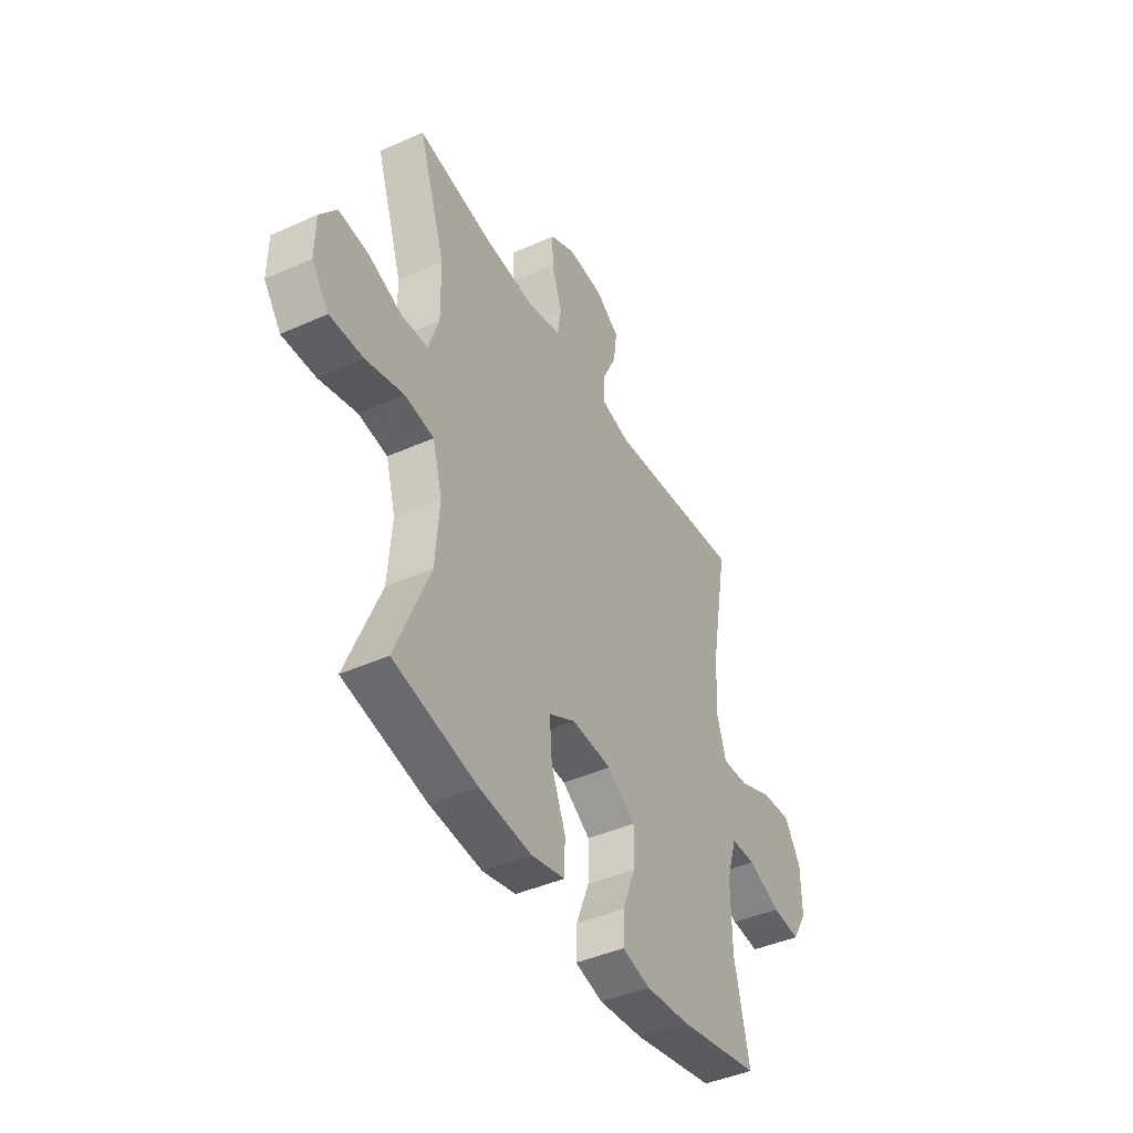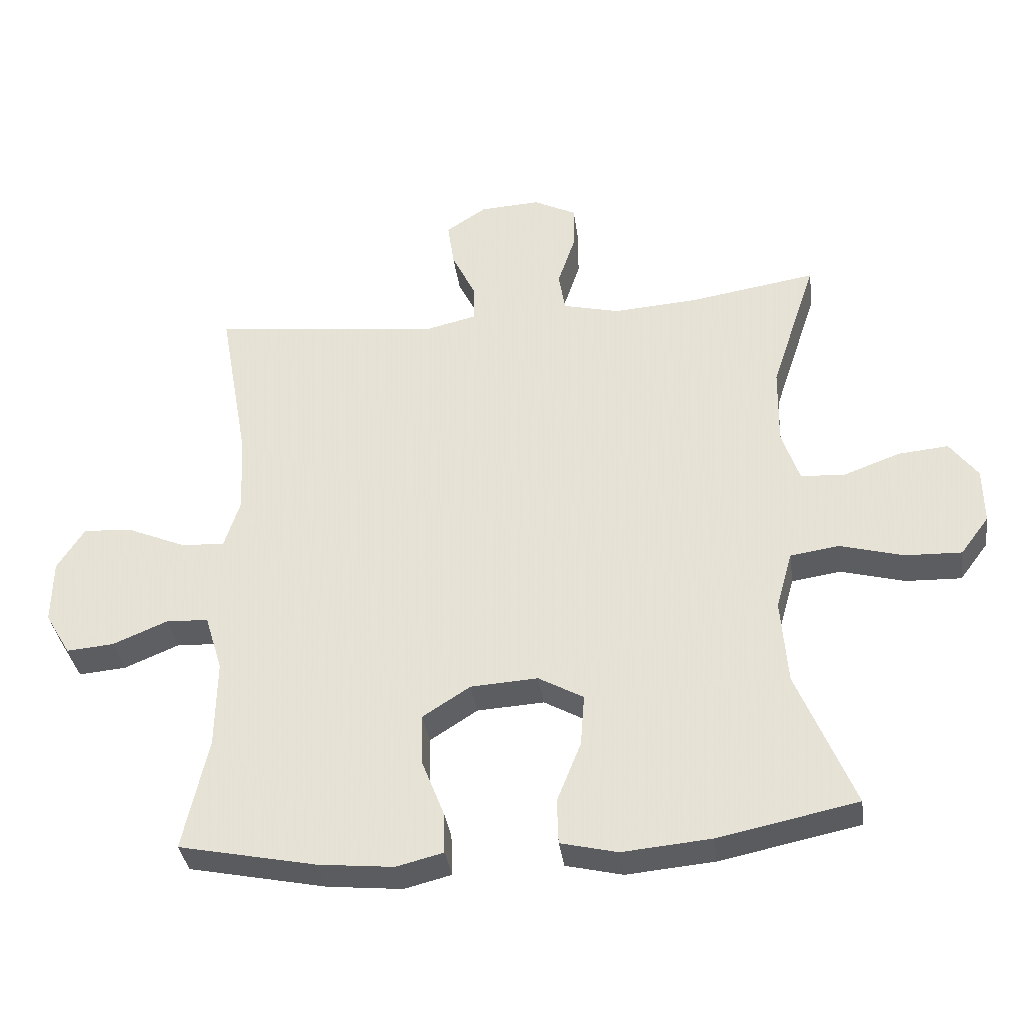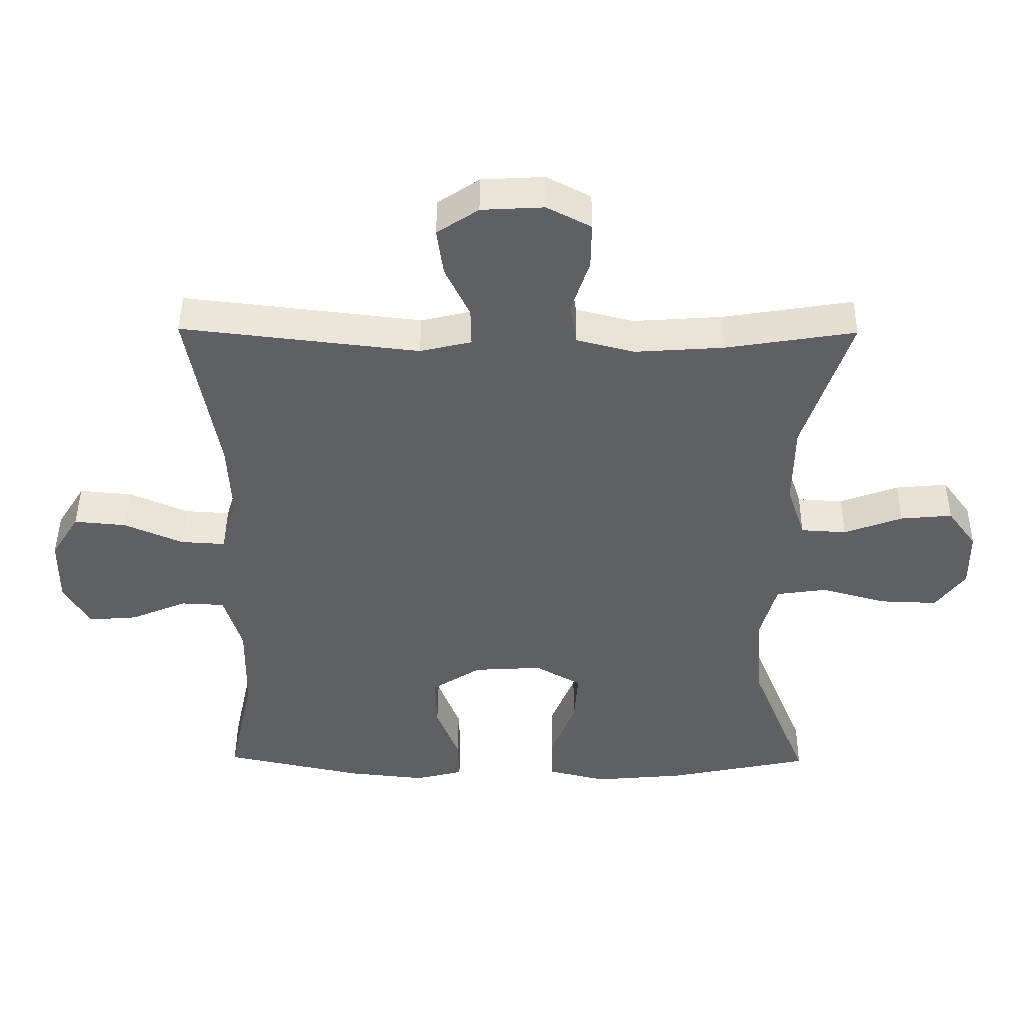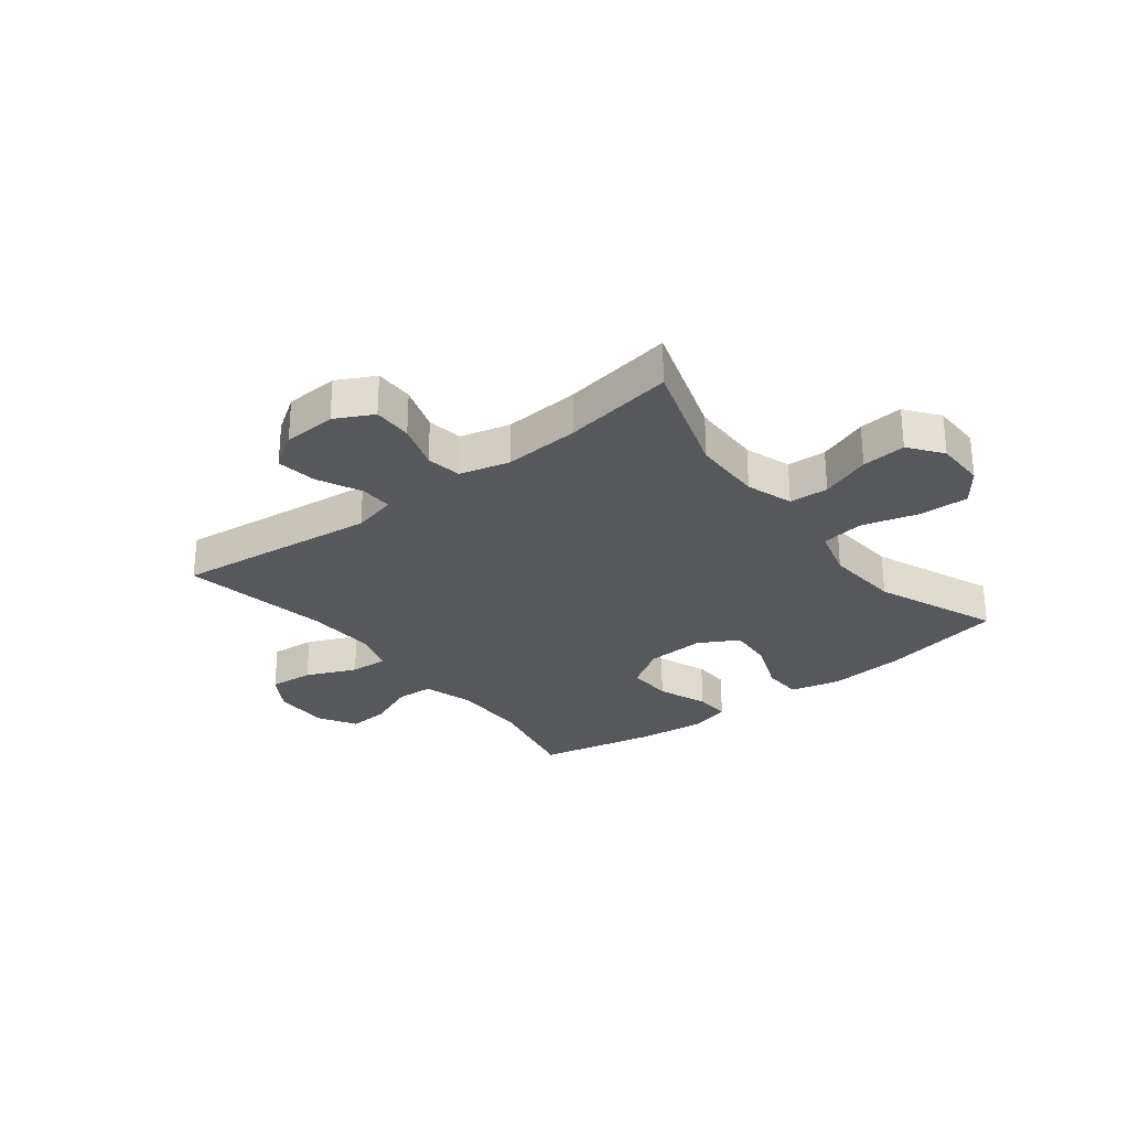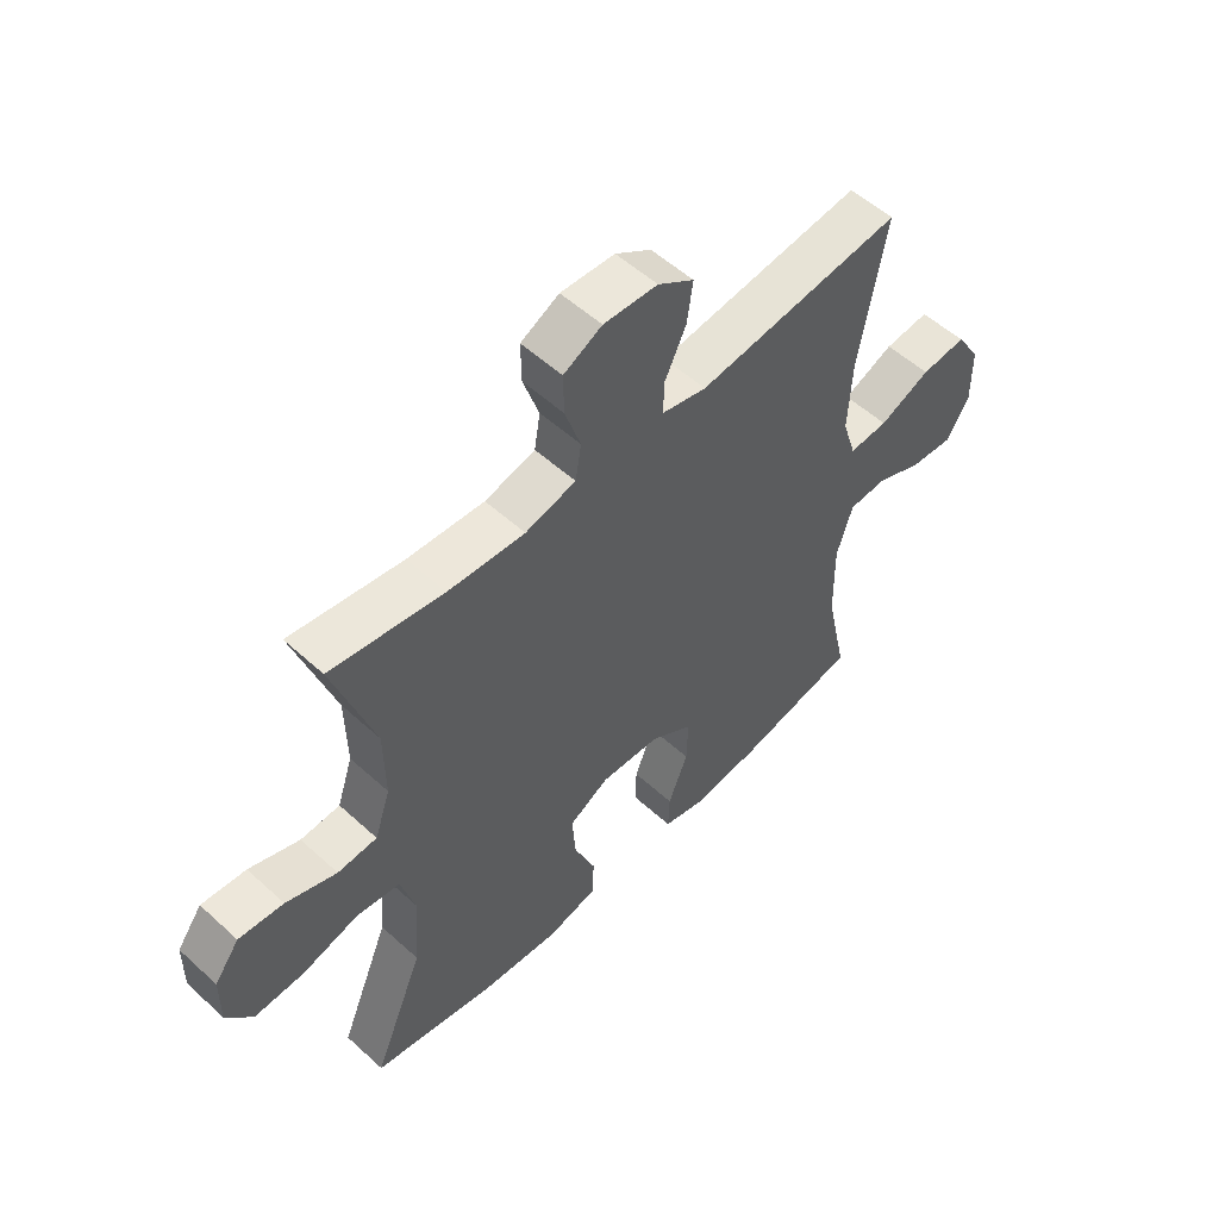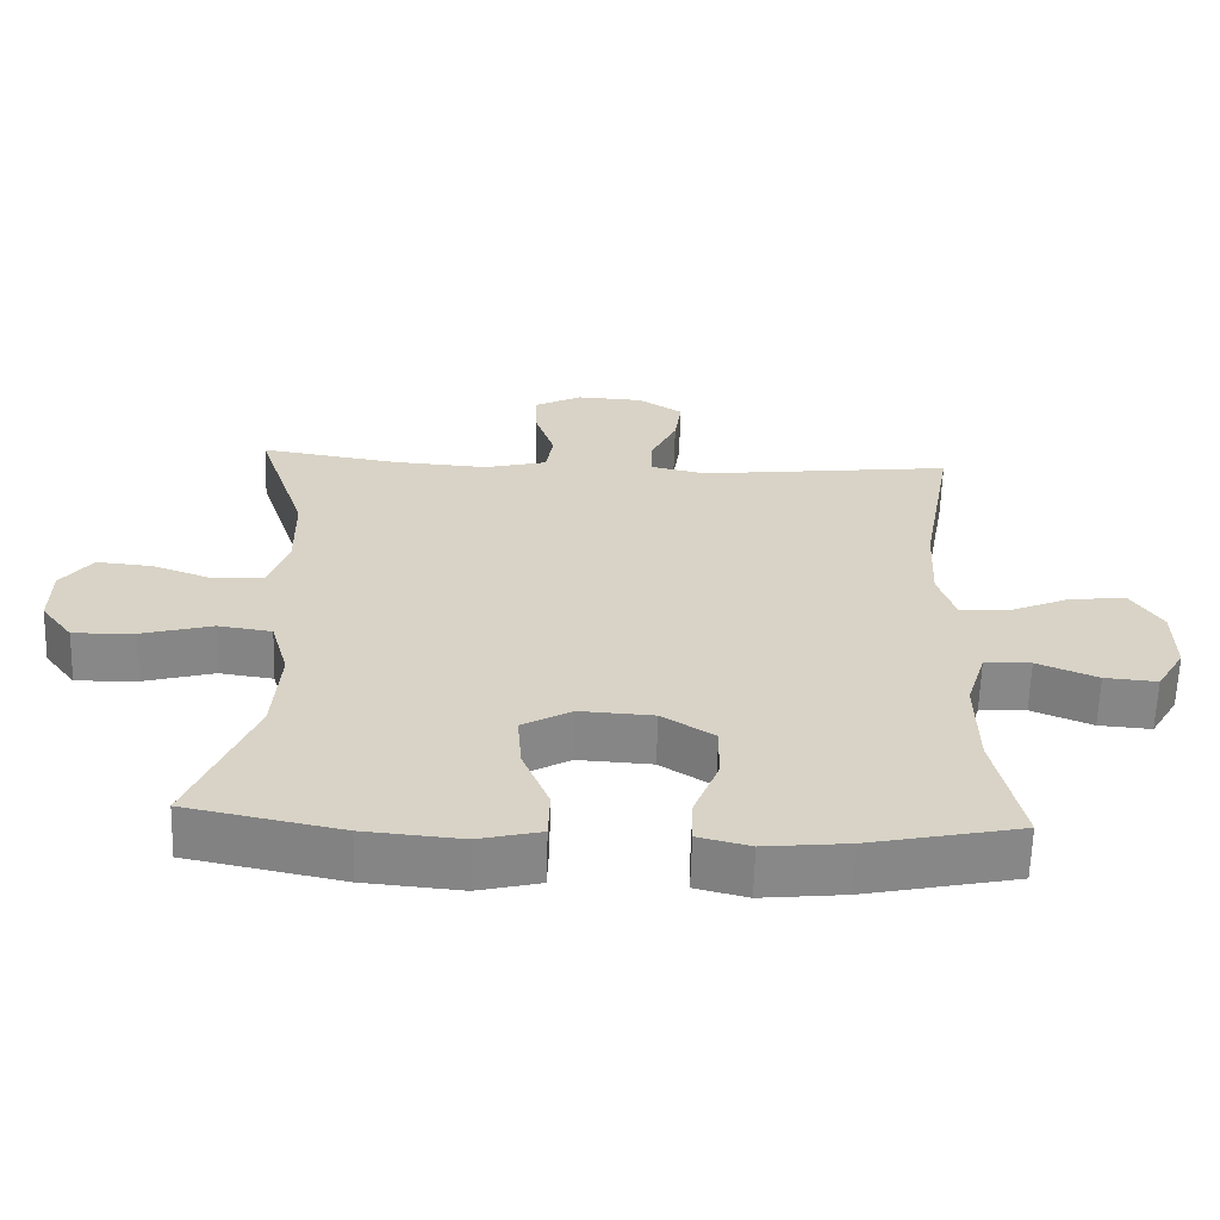
<metadata>
{"format":"obj","ext":"obj","renderer":"f3d","projection":"perspective","resolution":1024,"background":"white","views":[{"elev":-43.5,"azim":117.8,"up":"+Z"},{"elev":-36.1,"azim":7.9,"up":"+Z"},{"elev":45.2,"azim":0.5,"up":"+Z"},{"elev":-28.1,"azim":37.9,"up":"+Y"},{"elev":54.2,"azim":134.0,"up":"+Z"},{"elev":-62.5,"azim":178.3,"up":"+Z"}]}
</metadata>
<code>
v 0.5 0.07 -0.5
v 0.286 0.07 -0.544
v 0.151 0.07 -0.556
v 0.064 0.07 -0.535
v 0.062 0.07 -0.465
v 0.099 0.07 -0.373
v 0.105 0.07 -0.293
v 0.036 0.07 -0.254
v -0.067 0.07 -0.26
v -0.14 0.07 -0.307
v -0.138 0.07 -0.387
v -0.104 0.07 -0.474
v -0.102 0.07 -0.538
v -0.174 0.07 -0.556
v -0.29 0.07 -0.544
v -0.5 0.07 -0.5
v -0.462 0.07 -0.325
v -0.46 0.07 -0.189
v -0.487 0.07 -0.101
v -0.552 0.07 -0.098
v -0.636 0.07 -0.133
v -0.709 0.07 -0.139
v -0.748 0.07 -0.073
v -0.747 0.07 0.026
v -0.705 0.07 0.093
v -0.627 0.07 0.086
v -0.539 0.07 0.048
v -0.472 0.07 0.044
v -0.448 0.07 0.12
v -0.454 0.07 0.242
v -0.5 0.07 0.5
v -0.145 0.07 0.459
v -0.068 0.07 0.477
v -0.069 0.07 0.534
v -0.106 0.07 0.611
v -0.116 0.07 0.682
v -0.054 0.07 0.723
v 0.039 0.07 0.728
v 0.105 0.07 0.694
v 0.104 0.07 0.625
v 0.077 0.07 0.544
v 0.087 0.07 0.482
v 0.174 0.07 0.46
v 0.306 0.07 0.469
v 0.5 0.07 0.5
v 0.43 0.07 0.288
v 0.428 0.07 0.165
v 0.455 0.07 0.084
v 0.523 0.07 0.08
v 0.61 0.07 0.112
v 0.687 0.07 0.119
v 0.73 0.07 0.061
v 0.731 0.07 -0.026
v 0.687 0.07 -0.085
v 0.601 0.07 -0.082
v 0.503 0.07 -0.055
v 0.428 0.07 -0.066
v 0.403 0.07 -0.155
v 0.413 0.07 -0.287
v 0.5 0 -0.5
v 0.286 0 -0.544
v 0.151 0 -0.556
v 0.064 0 -0.535
v 0.062 0 -0.465
v 0.099 0 -0.373
v 0.105 0 -0.293
v 0.036 0 -0.254
v -0.067 0 -0.26
v -0.14 0 -0.307
v -0.138 0 -0.387
v -0.104 0 -0.474
v -0.102 0 -0.538
v -0.174 0 -0.556
v -0.29 0 -0.544
v -0.5 0 -0.5
v -0.462 0 -0.325
v -0.46 0 -0.189
v -0.487 0 -0.101
v -0.552 0 -0.098
v -0.636 0 -0.133
v -0.709 0 -0.139
v -0.748 0 -0.073
v -0.747 0 0.026
v -0.705 0 0.093
v -0.627 0 0.086
v -0.539 0 0.048
v -0.472 0 0.044
v -0.448 0 0.12
v -0.454 0 0.242
v -0.5 0 0.5
v -0.145 0 0.459
v -0.068 0 0.477
v -0.069 0 0.534
v -0.106 0 0.611
v -0.116 0 0.682
v -0.054 0 0.723
v 0.039 0 0.728
v 0.105 0 0.694
v 0.104 0 0.625
v 0.077 0 0.544
v 0.087 0 0.482
v 0.174 0 0.46
v 0.306 0 0.469
v 0.5 0 0.5
v 0.43 0 0.288
v 0.428 0 0.165
v 0.455 0 0.084
v 0.523 0 0.08
v 0.61 0 0.112
v 0.687 0 0.119
v 0.73 0 0.061
v 0.731 0 -0.026
v 0.687 0 -0.085
v 0.601 0 -0.082
v 0.503 0 -0.055
v 0.428 0 -0.066
v 0.403 0 -0.155
v 0.413 0 -0.287
f 53 54 55 56
f 51 52 53 56
f 49 50 51 56
f 48 49 56 57
f 47 48 57 58
f 44 45 46
f 43 44 46 47
f 42 43 47 58
f 38 39 40 41
f 38 41 42
f 37 38 42
f 34 35 36 37
f 33 34 37 42
f 32 33 42 58
f 30 31 32 58
f 24 25 26 27
f 24 27 28
f 23 24 28
f 20 21 22 23
f 19 20 23 28
f 18 19 28 29
f 14 15 16 17
f 14 17 18 29
f 11 12 13 14
f 10 11 14 29
f 3 4 5 6
f 3 6 7
f 59 1 2 3
f 59 3 7
f 58 59 7 8
f 30 58 8 9
f 9 10 29 30
f 115 114 113 112
f 115 112 111 110
f 115 110 109 108
f 116 115 108 107
f 117 116 107 106
f 105 104 103
f 106 105 103 102
f 117 106 102 101
f 100 99 98 97
f 101 100 97
f 101 97 96
f 96 95 94 93
f 101 96 93 92
f 117 101 92 91
f 117 91 90 89
f 86 85 84 83
f 87 86 83
f 87 83 82
f 82 81 80 79
f 87 82 79 78
f 88 87 78 77
f 76 75 74 73
f 88 77 76 73
f 73 72 71 70
f 88 73 70 69
f 65 64 63 62
f 66 65 62
f 62 61 60 118
f 66 62 118
f 67 66 118 117
f 68 67 117 89
f 89 88 69 68
f 1 60 61 2
f 2 61 62 3
f 3 62 63 4
f 4 63 64 5
f 5 64 65 6
f 6 65 66 7
f 7 66 67 8
f 8 67 68 9
f 9 68 69 10
f 10 69 70 11
f 11 70 71 12
f 12 71 72 13
f 13 72 73 14
f 14 73 74 15
f 15 74 75 16
f 16 75 76 17
f 17 76 77 18
f 18 77 78 19
f 19 78 79 20
f 20 79 80 21
f 21 80 81 22
f 22 81 82 23
f 23 82 83 24
f 24 83 84 25
f 25 84 85 26
f 26 85 86 27
f 27 86 87 28
f 28 87 88 29
f 29 88 89 30
f 30 89 90 31
f 31 90 91 32
f 32 91 92 33
f 33 92 93 34
f 34 93 94 35
f 35 94 95 36
f 36 95 96 37
f 37 96 97 38
f 38 97 98 39
f 39 98 99 40
f 40 99 100 41
f 41 100 101 42
f 42 101 102 43
f 43 102 103 44
f 44 103 104 45
f 45 104 105 46
f 46 105 106 47
f 47 106 107 48
f 48 107 108 49
f 49 108 109 50
f 50 109 110 51
f 51 110 111 52
f 52 111 112 53
f 53 112 113 54
f 54 113 114 55
f 55 114 115 56
f 56 115 116 57
f 57 116 117 58
f 58 117 118 59
f 59 118 60 1

</code>
